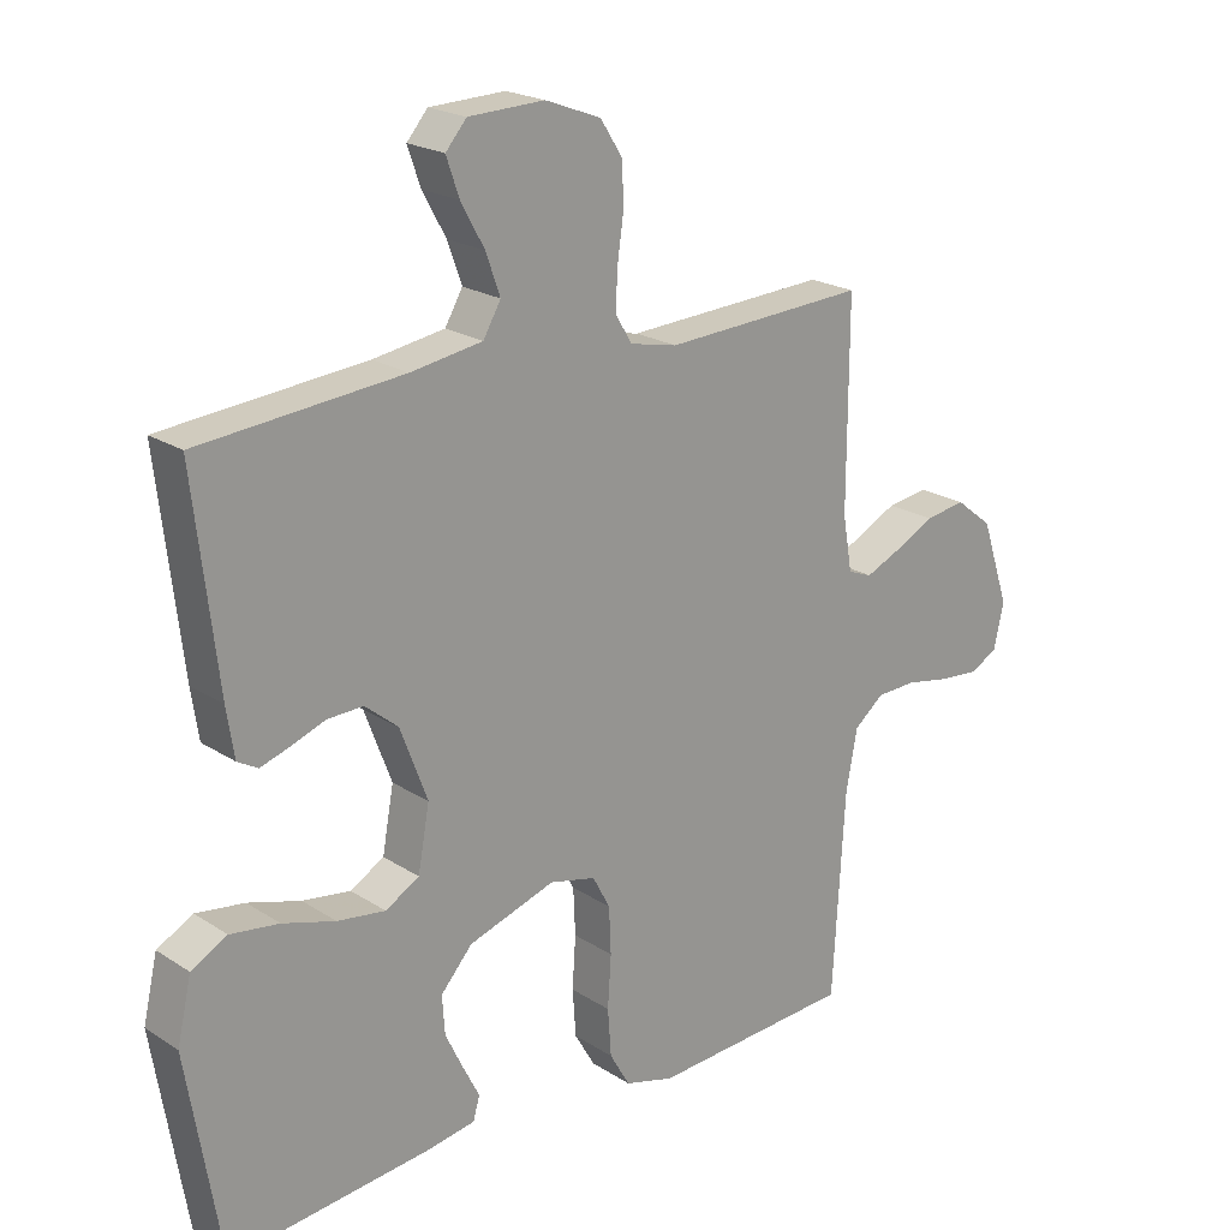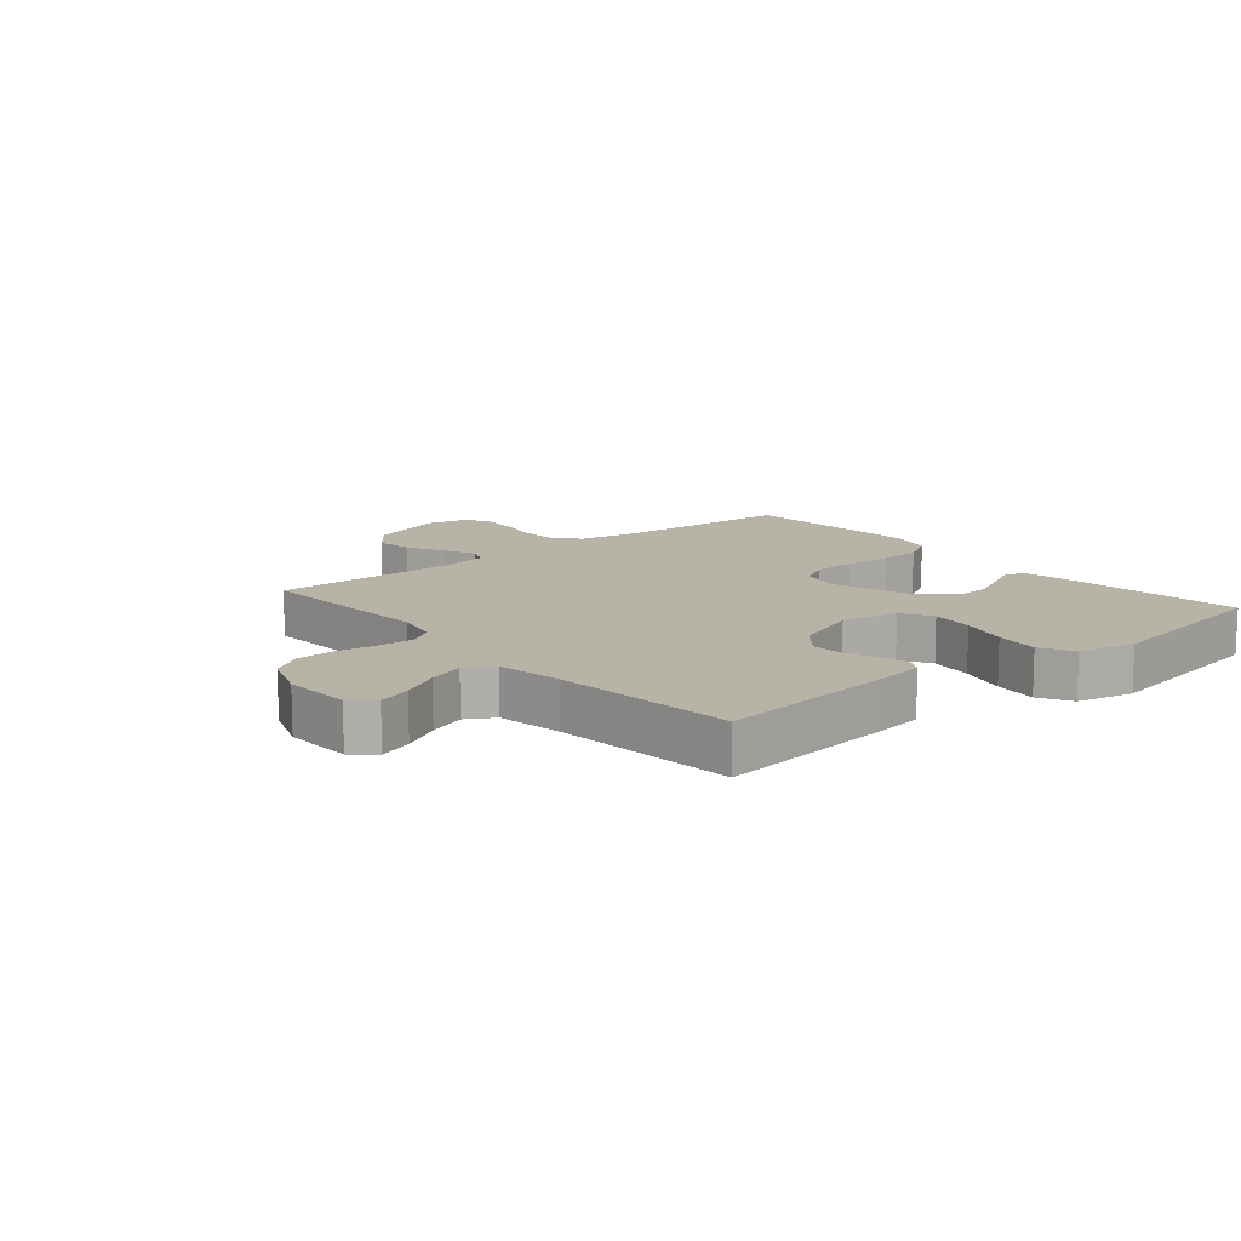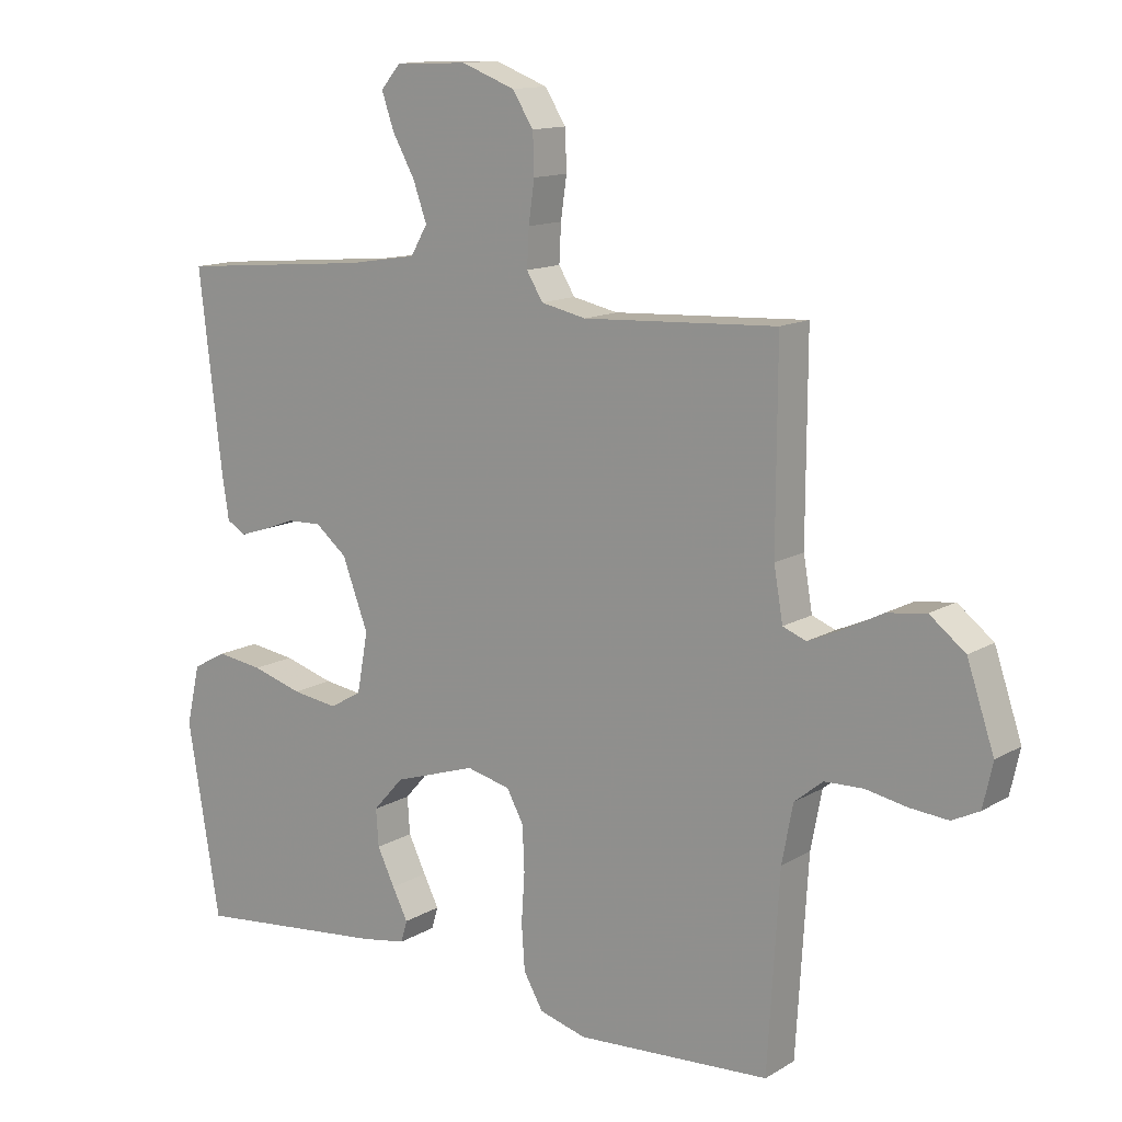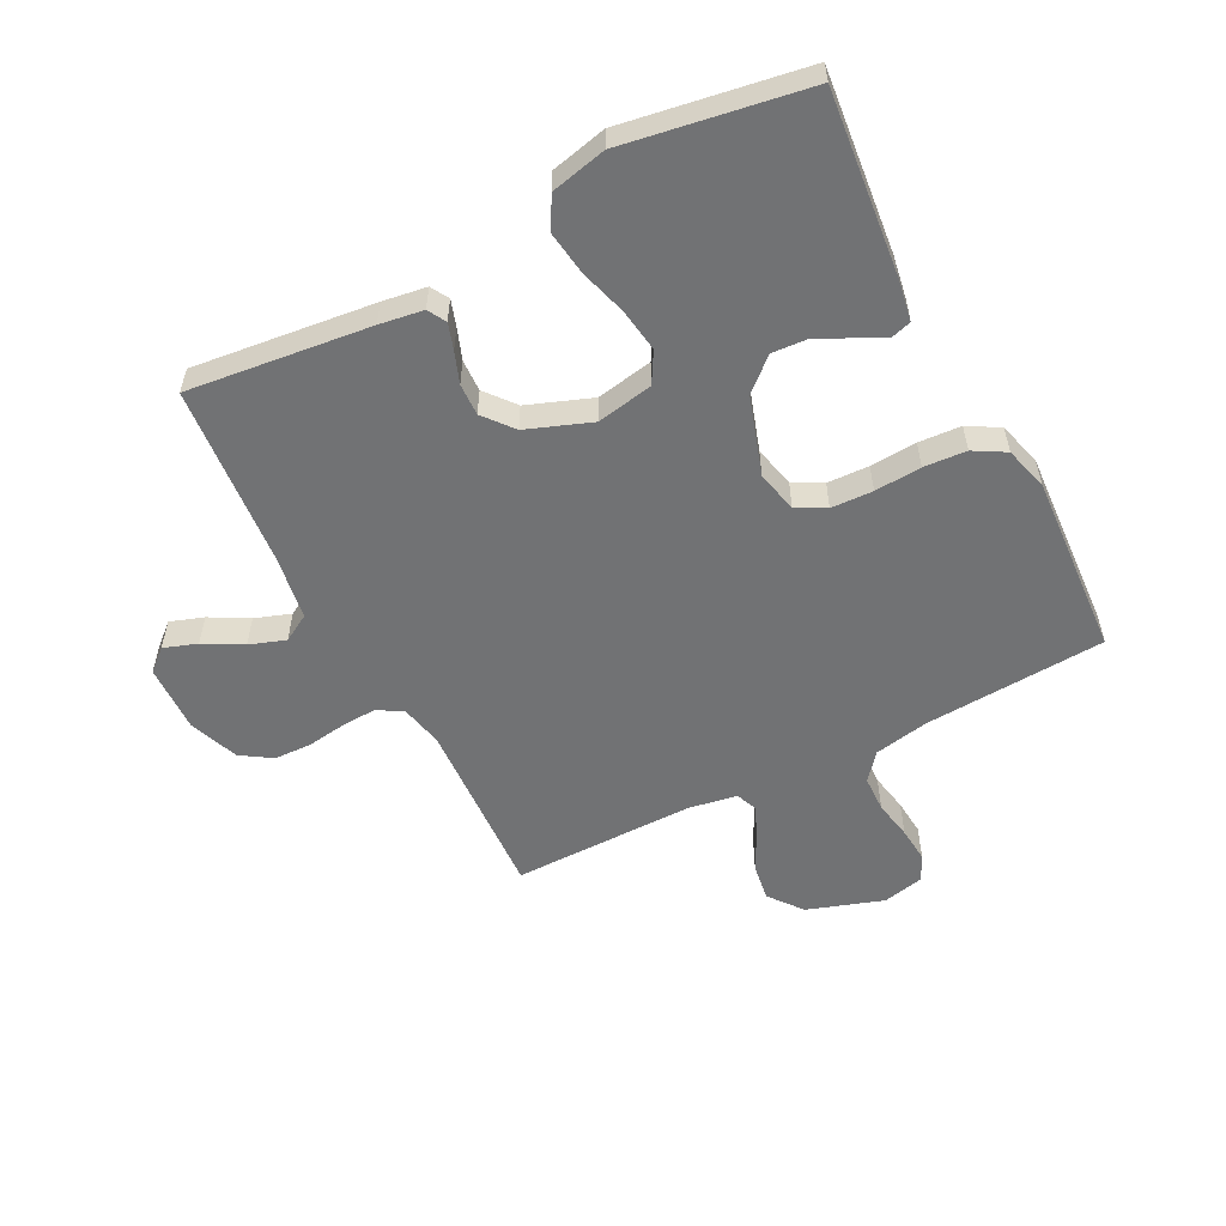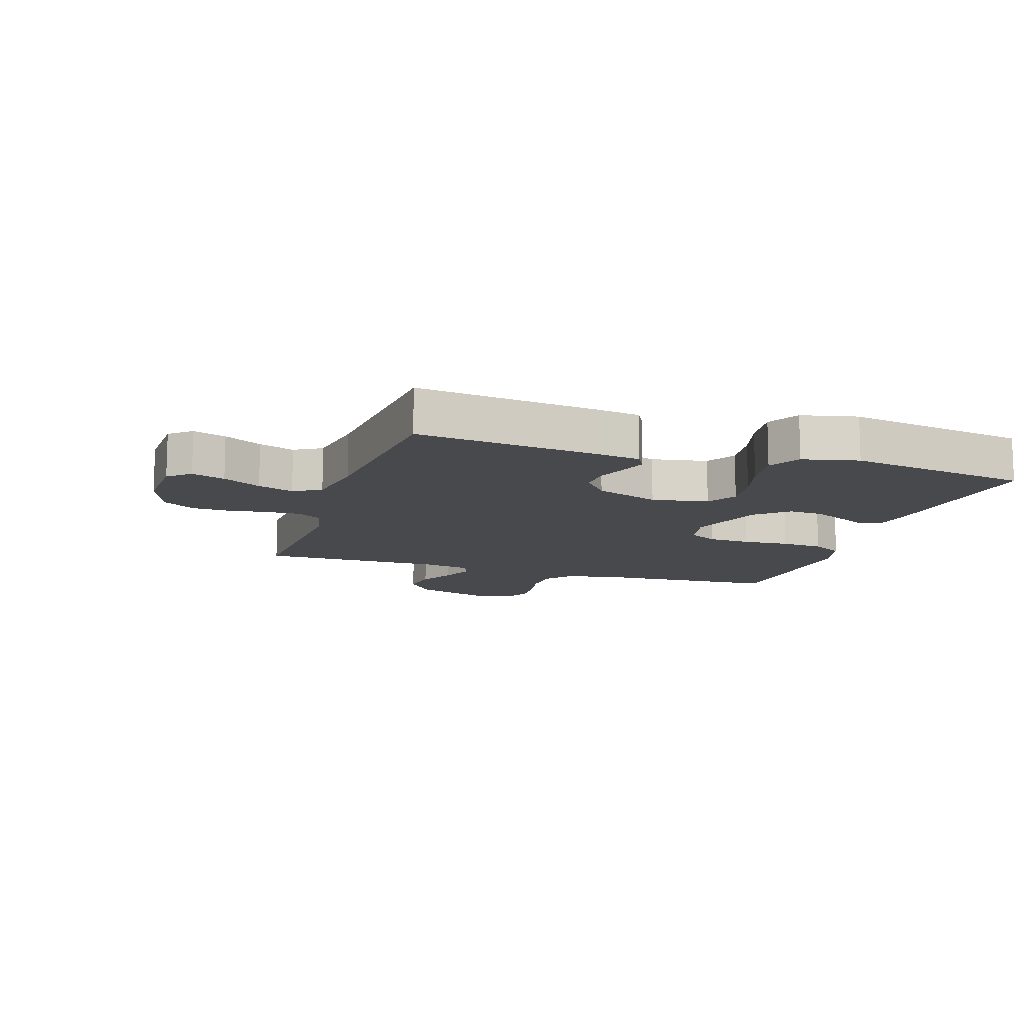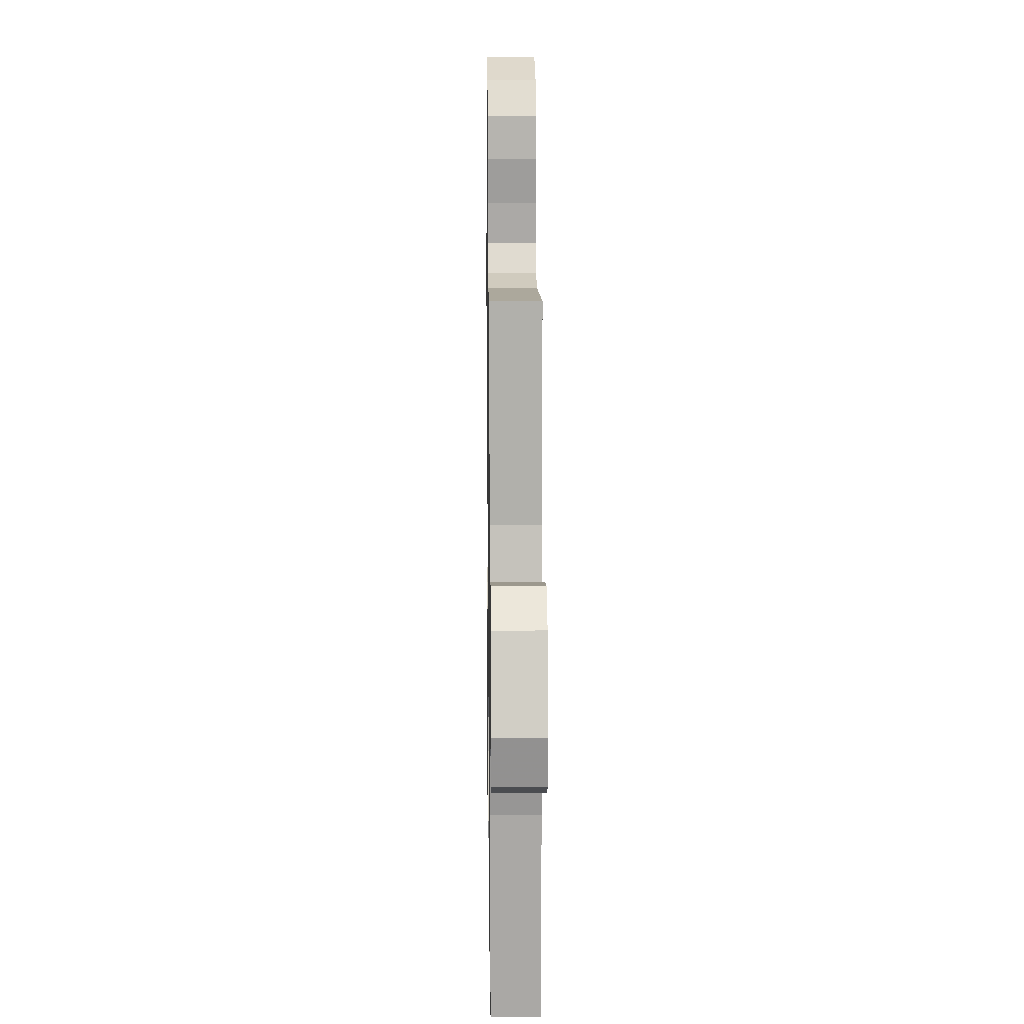
<metadata>
{"format":"obj","ext":"obj","renderer":"f3d","projection":"perspective","resolution":1024,"background":"white","views":[{"elev":21.0,"azim":138.9,"up":"+Z"},{"elev":12.6,"azim":50.0,"up":"+Y"},{"elev":13.2,"azim":-142.8,"up":"+Z"},{"elev":-55.5,"azim":117.4,"up":"+Y"},{"elev":-12.0,"azim":72.1,"up":"+Y"},{"elev":11.5,"azim":-90.8,"up":"+Z"}]}
</metadata>
<code>
v 0.5 0.07 0.5
v 0.465 0.07 0.2
v 0.454 0.07 0.128
v 0.424 0.07 0.111
v 0.381 0.07 0.125
v 0.33 0.07 0.144
v 0.277 0.07 0.146
v 0.228 0.07 0.106
v 0.188 0.07 0
v 0.205 0.07 -0.093
v 0.255 0.07 -0.122
v 0.326 0.07 -0.112
v 0.404 0.07 -0.089
v 0.476 0.07 -0.079
v 0.529 0.07 -0.108
v 0.55 0.07 -0.2
v 0.5 0.07 -0.5
v 0.2 0.07 -0.468
v 0.13 0.07 -0.456
v 0.12 0.07 -0.422
v 0.144 0.07 -0.375
v 0.171 0.07 -0.319
v 0.175 0.07 -0.262
v 0.128 0.07 -0.209
v 0 0.07 -0.167
v -0.068 0.07 -0.183
v -0.094 0.07 -0.231
v -0.097 0.07 -0.3
v -0.092 0.07 -0.377
v -0.097 0.07 -0.447
v -0.127 0.07 -0.499
v -0.2 0.07 -0.519
v -0.5 0.07 -0.5
v -0.518 0.07 -0.2
v -0.535 0.07 -0.11
v -0.579 0.07 -0.074
v -0.639 0.07 -0.072
v -0.703 0.07 -0.084
v -0.762 0.07 -0.089
v -0.804 0.07 -0.068
v -0.819 0.07 0
v -0.777 0.07 0.125
v -0.722 0.07 0.168
v -0.661 0.07 0.159
v -0.601 0.07 0.128
v -0.549 0.07 0.105
v -0.513 0.07 0.119
v -0.499 0.07 0.2
v -0.5 0.07 0.5
v -0.2 0.07 0.484
v -0.13 0.07 0.499
v -0.105 0.07 0.54
v -0.108 0.07 0.598
v -0.117 0.07 0.662
v -0.115 0.07 0.724
v -0.082 0.07 0.775
v 0 0.07 0.806
v 0.112 0.07 0.802
v 0.143 0.07 0.766
v 0.124 0.07 0.711
v 0.089 0.07 0.648
v 0.068 0.07 0.589
v 0.094 0.07 0.544
v 0.2 0.07 0.527
v 0.5 0 0.5
v 0.465 0 0.2
v 0.454 0 0.128
v 0.424 0 0.111
v 0.381 0 0.125
v 0.33 0 0.144
v 0.277 0 0.146
v 0.228 0 0.106
v 0.188 0 0
v 0.205 0 -0.093
v 0.255 0 -0.122
v 0.326 0 -0.112
v 0.404 0 -0.089
v 0.476 0 -0.079
v 0.529 0 -0.108
v 0.55 0 -0.2
v 0.5 0 -0.5
v 0.2 0 -0.468
v 0.13 0 -0.456
v 0.12 0 -0.422
v 0.144 0 -0.375
v 0.171 0 -0.319
v 0.175 0 -0.262
v 0.128 0 -0.209
v 0 0 -0.167
v -0.068 0 -0.183
v -0.094 0 -0.231
v -0.097 0 -0.3
v -0.092 0 -0.377
v -0.097 0 -0.447
v -0.127 0 -0.499
v -0.2 0 -0.519
v -0.5 0 -0.5
v -0.518 0 -0.2
v -0.535 0 -0.11
v -0.579 0 -0.074
v -0.639 0 -0.072
v -0.703 0 -0.084
v -0.762 0 -0.089
v -0.804 0 -0.068
v -0.819 0 0
v -0.777 0 0.125
v -0.722 0 0.168
v -0.661 0 0.159
v -0.601 0 0.128
v -0.549 0 0.105
v -0.513 0 0.119
v -0.499 0 0.2
v -0.5 0 0.5
v -0.2 0 0.484
v -0.13 0 0.499
v -0.105 0 0.54
v -0.108 0 0.598
v -0.117 0 0.662
v -0.115 0 0.724
v -0.082 0 0.775
v 0 0 0.806
v 0.112 0 0.802
v 0.143 0 0.766
v 0.124 0 0.711
v 0.089 0 0.648
v 0.068 0 0.589
v 0.094 0 0.544
v 0.2 0 0.527
f 59 60 61
f 58 59 61
f 57 58 61
f 56 57 61
f 55 56 61
f 54 55 61
f 53 54 61
f 52 53 61 62
f 51 52 62 63
f 48 49 50
f 51 63 64
f 50 51 64
f 48 50 64
f 47 48 64
f 43 44 45
f 42 43 45
f 41 42 45
f 40 41 45
f 39 40 45
f 38 39 45
f 37 38 45
f 36 37 45 46
f 35 36 46 47
f 32 33 34
f 31 32 34
f 30 31 34
f 29 30 34
f 28 29 34
f 34 35 47
f 28 34 47
f 27 28 47
f 19 20 21
f 18 19 21
f 17 18 21
f 16 17 21
f 15 16 21
f 14 15 21
f 13 14 21
f 12 13 21
f 12 21 22
f 11 12 22 23
f 4 5 6
f 3 4 6
f 2 3 6
f 1 2 6
f 64 1 6
f 64 6 7
f 26 27 47 64
f 25 26 64
f 24 25 64
f 10 11 23 24
f 9 10 24
f 9 24 64
f 8 9 64
f 7 8 64
f 125 124 123
f 125 123 122
f 125 122 121
f 125 121 120
f 125 120 119
f 125 119 118
f 125 118 117
f 126 125 117 116
f 127 126 116 115
f 114 113 112
f 128 127 115
f 128 115 114
f 128 114 112
f 128 112 111
f 109 108 107
f 109 107 106
f 109 106 105
f 109 105 104
f 109 104 103
f 109 103 102
f 109 102 101
f 110 109 101 100
f 111 110 100 99
f 98 97 96
f 98 96 95
f 98 95 94
f 98 94 93
f 98 93 92
f 111 99 98
f 111 98 92
f 111 92 91
f 85 84 83
f 85 83 82
f 85 82 81
f 85 81 80
f 85 80 79
f 85 79 78
f 85 78 77
f 85 77 76
f 86 85 76
f 87 86 76 75
f 70 69 68
f 70 68 67
f 70 67 66
f 70 66 65
f 70 65 128
f 71 70 128
f 128 111 91 90
f 128 90 89
f 128 89 88
f 88 87 75 74
f 88 74 73
f 128 88 73
f 128 73 72
f 128 72 71
f 1 65 66 2
f 2 66 67 3
f 3 67 68 4
f 4 68 69 5
f 5 69 70 6
f 6 70 71 7
f 7 71 72 8
f 8 72 73 9
f 9 73 74 10
f 10 74 75 11
f 11 75 76 12
f 12 76 77 13
f 13 77 78 14
f 14 78 79 15
f 15 79 80 16
f 16 80 81 17
f 17 81 82 18
f 18 82 83 19
f 19 83 84 20
f 20 84 85 21
f 21 85 86 22
f 22 86 87 23
f 23 87 88 24
f 24 88 89 25
f 25 89 90 26
f 26 90 91 27
f 27 91 92 28
f 28 92 93 29
f 29 93 94 30
f 30 94 95 31
f 31 95 96 32
f 32 96 97 33
f 33 97 98 34
f 34 98 99 35
f 35 99 100 36
f 36 100 101 37
f 37 101 102 38
f 38 102 103 39
f 39 103 104 40
f 40 104 105 41
f 41 105 106 42
f 42 106 107 43
f 43 107 108 44
f 44 108 109 45
f 45 109 110 46
f 46 110 111 47
f 47 111 112 48
f 48 112 113 49
f 49 113 114 50
f 50 114 115 51
f 51 115 116 52
f 52 116 117 53
f 53 117 118 54
f 54 118 119 55
f 55 119 120 56
f 56 120 121 57
f 57 121 122 58
f 58 122 123 59
f 59 123 124 60
f 60 124 125 61
f 61 125 126 62
f 62 126 127 63
f 63 127 128 64
f 64 128 65 1

</code>
